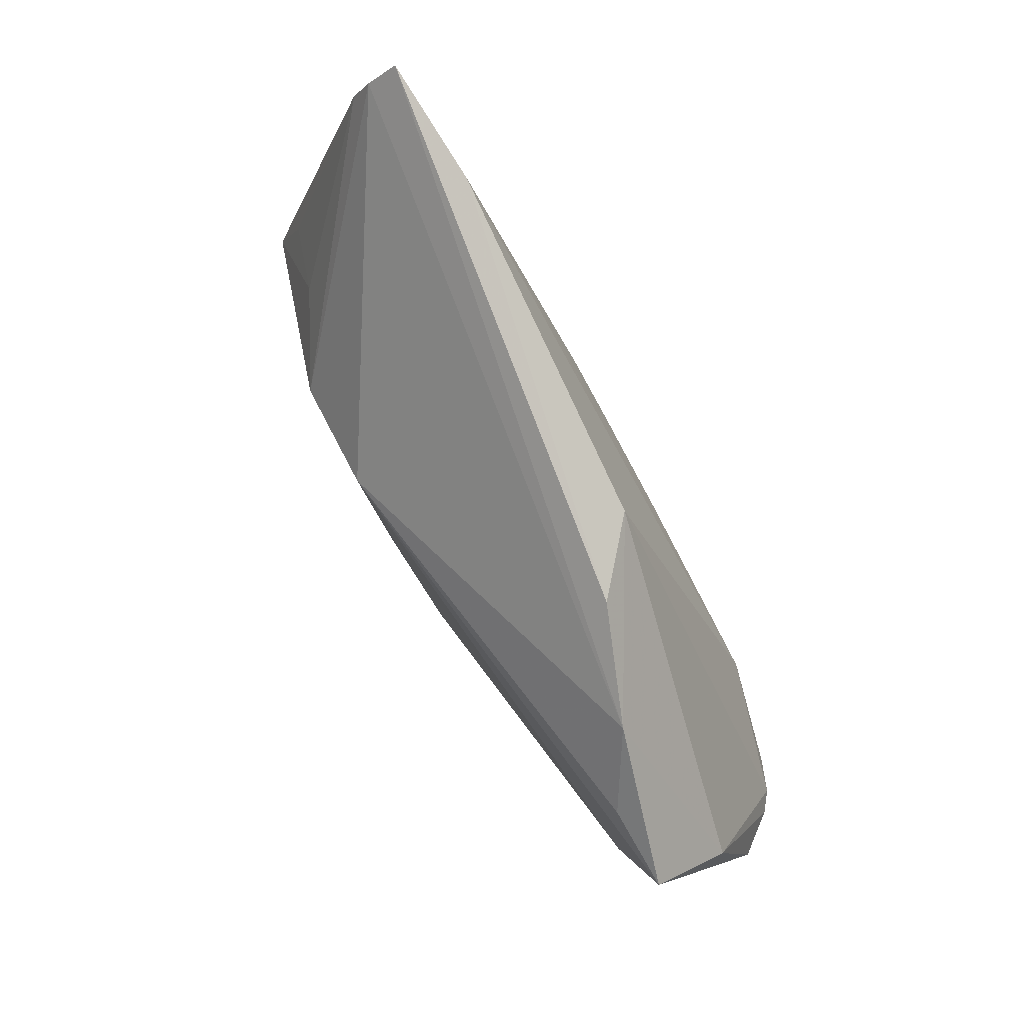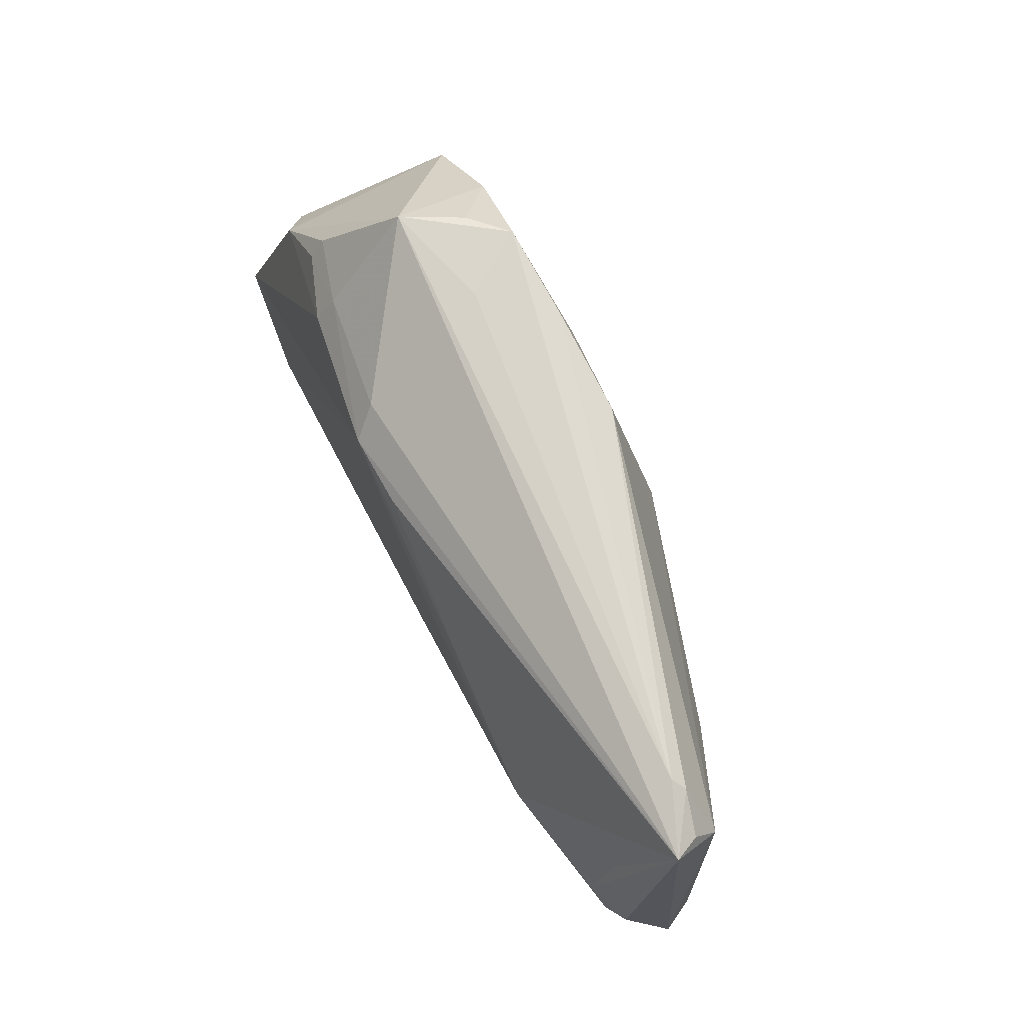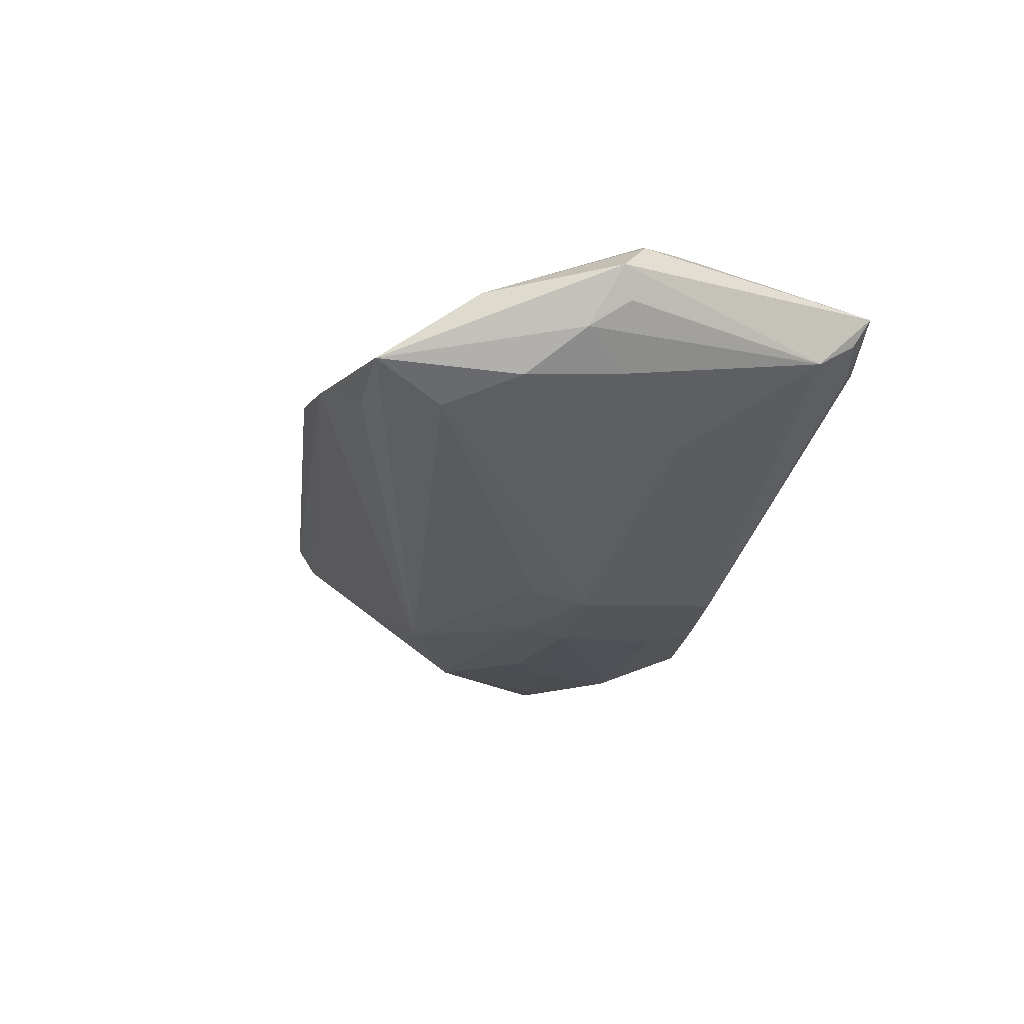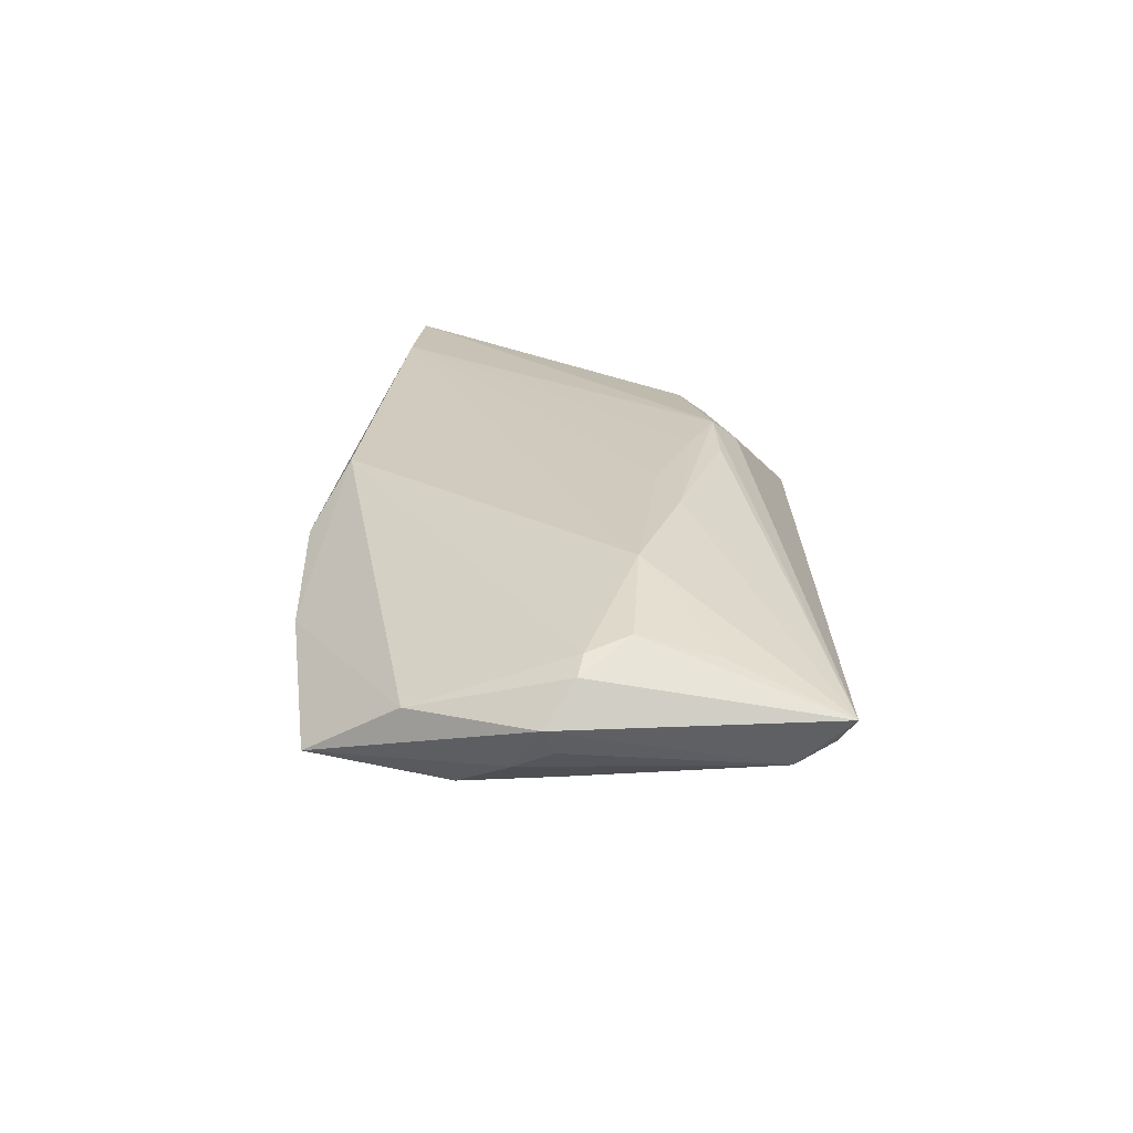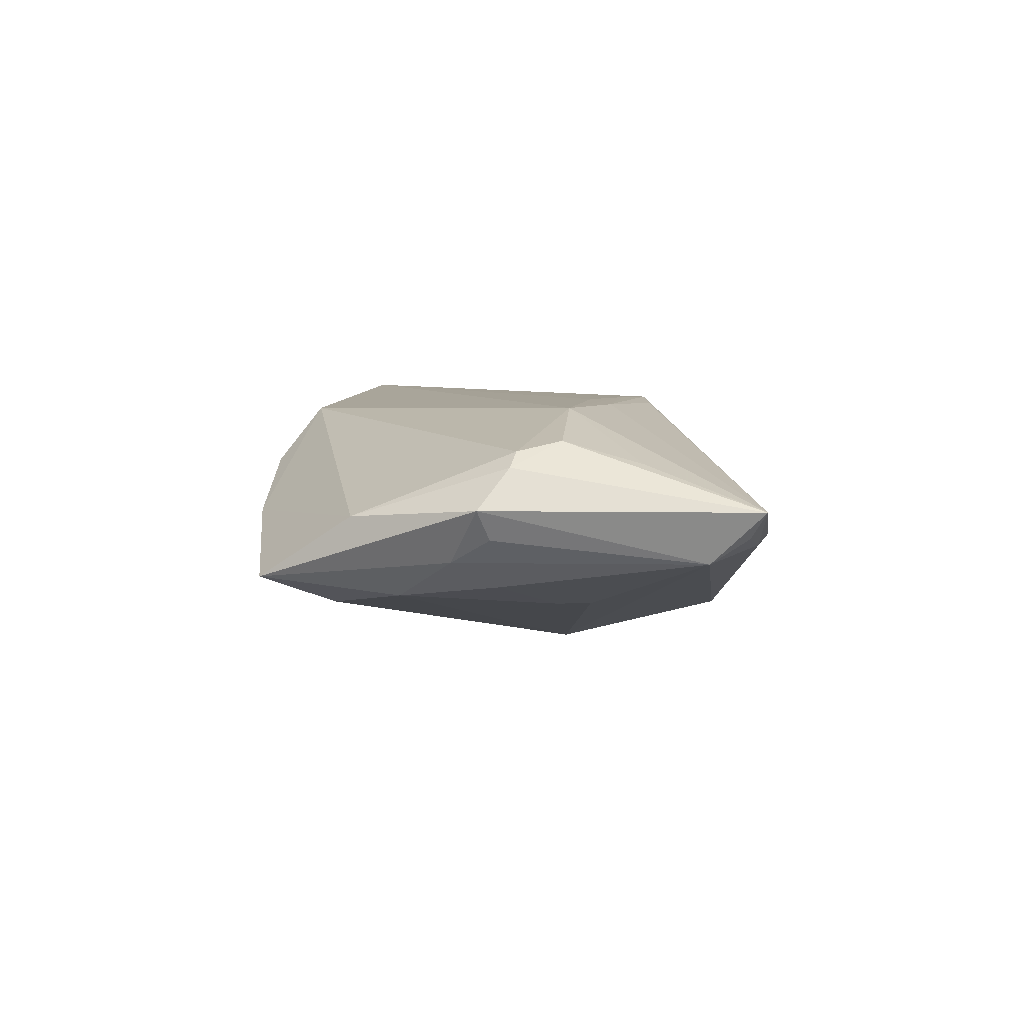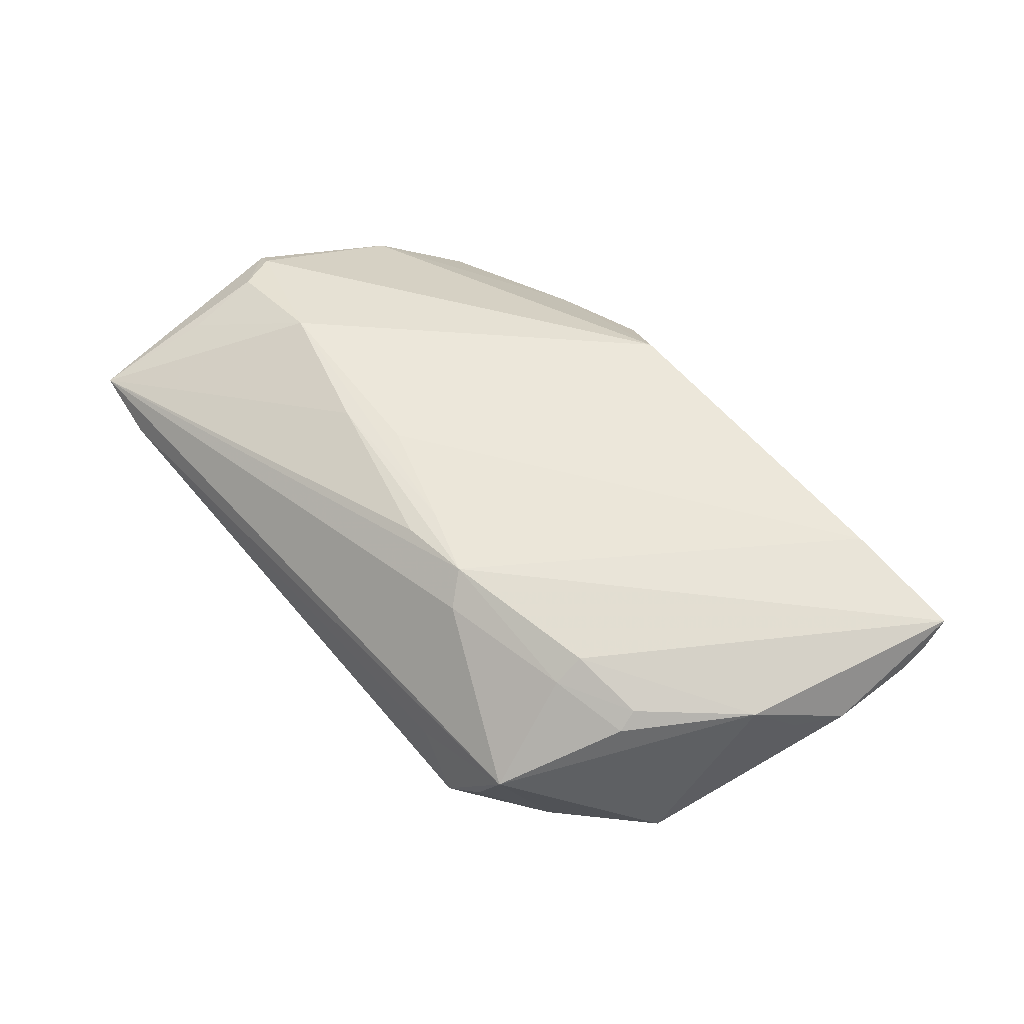
<metadata>
{"format":"obj","ext":"obj","renderer":"f3d","projection":"perspective","resolution":1024,"background":"white","views":[{"elev":-77.2,"azim":-62.0,"up":"+Y"},{"elev":71.2,"azim":64.2,"up":"+Y"},{"elev":-24.4,"azim":75.0,"up":"+Z"},{"elev":22.9,"azim":90.7,"up":"+Z"},{"elev":6.0,"azim":92.1,"up":"+Z"},{"elev":53.7,"azim":-131.7,"up":"+Z"}]}
</metadata>
<code>
v 0.04382 -0.03087 -0.005042
v 0.04741 -0.01366 -0.006714
v -0.01471 0.02026 0.01109
v 0.05692 -0.004026 0.004307
v -0.03151 0.01334 0.0116
v -0.05893 -0.02194 0.009625
v -0.0585 -0.0184 0.007114
v -0.01175 0.02154 -0.01559
v 0.006679 0.00569 -0.01831
v -0.03534 0.0217 -0.0143
v 0.009813 0.008937 0.0148
v 0.0491 0.01494 0.008993
v -0.01939 0.003796 -0.01804
v -0.04213 0.01261 -0.01446
v 0.05264 -0.007257 -0.002121
v -0.05922 -0.0244 0.01354
v 0.03773 0.008907 -0.009029
v -0.04386 -0.02523 0.0148
v -0.02417 0.02975 -0.01309
v 0.0406 -0.02215 -0.008521
v 0.05146 0.0002714 0.01062
v -0.02728 0.009031 -0.01677
v 0.05147 0.02246 -0.002345
v 0.02235 -0.0341 0.0007965
v -0.006005 0.006382 -0.01857
v 0.03295 -0.03053 -0.00527
v -0.04046 0.01223 0.008572
v -0.01627 -0.01299 -0.01632
v 0.03491 0.006218 0.0148
v 0.007428 -0.03402 0.006302
v -0.04739 0.003849 -0.009511
v 0.05385 -0.0003958 0.008948
v -0.029 0.02856 -0.008929
v -0.04076 0.01465 0.006663
v -0.02852 -0.005413 -0.01721
v -0.0329 0.0283 -0.001503
v -0.04673 0.01218 -0.01341
v 0.0464 0.02846 -0.0006564
v 0.03885 0.004736 -0.008908
v -0.000367 -0.02944 0.01304
v 0.01764 0.01152 0.01447
v 0.04846 -0.001985 -0.005552
v -0.004709 0.0004222 -0.01832
v -0.001982 0.02869 -0.01077
v -0.03117 0.01692 0.009183
v 0.04867 -0.01922 0.002784
v 0.05151 0.02707 0.0006437
v 0.04902 0.005473 0.01168
v 0.0008776 0.02634 -0.01435
v -0.01223 0.01694 0.01424
v -0.002934 0.0174 0.01373
v -0.05102 0.001041 0.008483
v -0.003636 0.01368 0.01451
v -0.0124 0.02815 -0.01387
v -0.05422 -0.003494 0.004654
v 0.05497 -0.002638 0.0007444
v 0.05316 0.02886 0.003846
v -0.0574 -0.0089 0.004914
v -0.04016 -0.003655 -0.01103
v -0.01893 0.02918 -0.005444
v 0.007042 -0.001453 -0.01724
v 0.04492 0.02975 0.0005133
f 46 1 4
f 18 30 40
f 40 29 18
f 50 57 3
f 57 36 3
f 1 46 24
f 24 46 40
f 40 30 24
f 51 57 50
f 11 18 29
f 4 1 15
f 23 15 42
f 23 42 17
f 23 57 4
f 49 38 23
f 23 9 49
f 17 9 23
f 13 43 35
f 45 3 36
f 50 3 45
f 28 20 1
f 6 35 28
f 28 24 6
f 35 43 28
f 57 29 12
f 12 48 57
f 29 48 12
f 32 46 4
f 4 57 32
f 57 48 32
f 21 29 40
f 21 48 29
f 21 32 48
f 40 46 21
f 46 32 21
f 41 29 57
f 57 51 41
f 41 51 50
f 2 15 1
f 1 20 2
f 42 15 2
f 2 20 9
f 57 38 62
f 62 36 57
f 62 60 36
f 62 38 49
f 36 60 19
f 60 62 19
f 47 38 57
f 57 23 47
f 47 23 38
f 4 15 56
f 56 23 4
f 15 23 56
f 16 18 50
f 30 18 16
f 16 58 6
f 16 52 58
f 6 24 16
f 16 24 30
f 7 35 6
f 7 59 35
f 6 58 7
f 37 7 58
f 35 59 37
f 36 10 37
f 37 52 36
f 25 9 43
f 43 13 25
f 49 9 25
f 34 45 36
f 27 45 34
f 36 52 34
f 34 52 27
f 50 45 5
f 5 45 27
f 5 16 50
f 27 52 5
f 52 16 5
f 1 24 26
f 26 28 1
f 24 28 26
f 53 11 29
f 29 41 53
f 53 41 50
f 50 18 53
f 18 11 53
f 20 28 61
f 9 20 61
f 61 28 43
f 43 9 61
f 17 42 39
f 42 2 39
f 39 9 17
f 39 2 9
f 33 10 36
f 36 19 33
f 33 19 10
f 54 62 49
f 59 7 31
f 31 37 59
f 7 37 31
f 58 52 55
f 55 37 58
f 52 37 55
f 35 37 14
f 14 37 10
f 44 19 62
f 62 54 44
f 44 54 19
f 19 54 8
f 10 19 8
f 8 25 10
f 49 25 8
f 8 54 49
f 22 14 10
f 10 25 22
f 22 25 13
f 22 13 35
f 35 14 22

</code>
